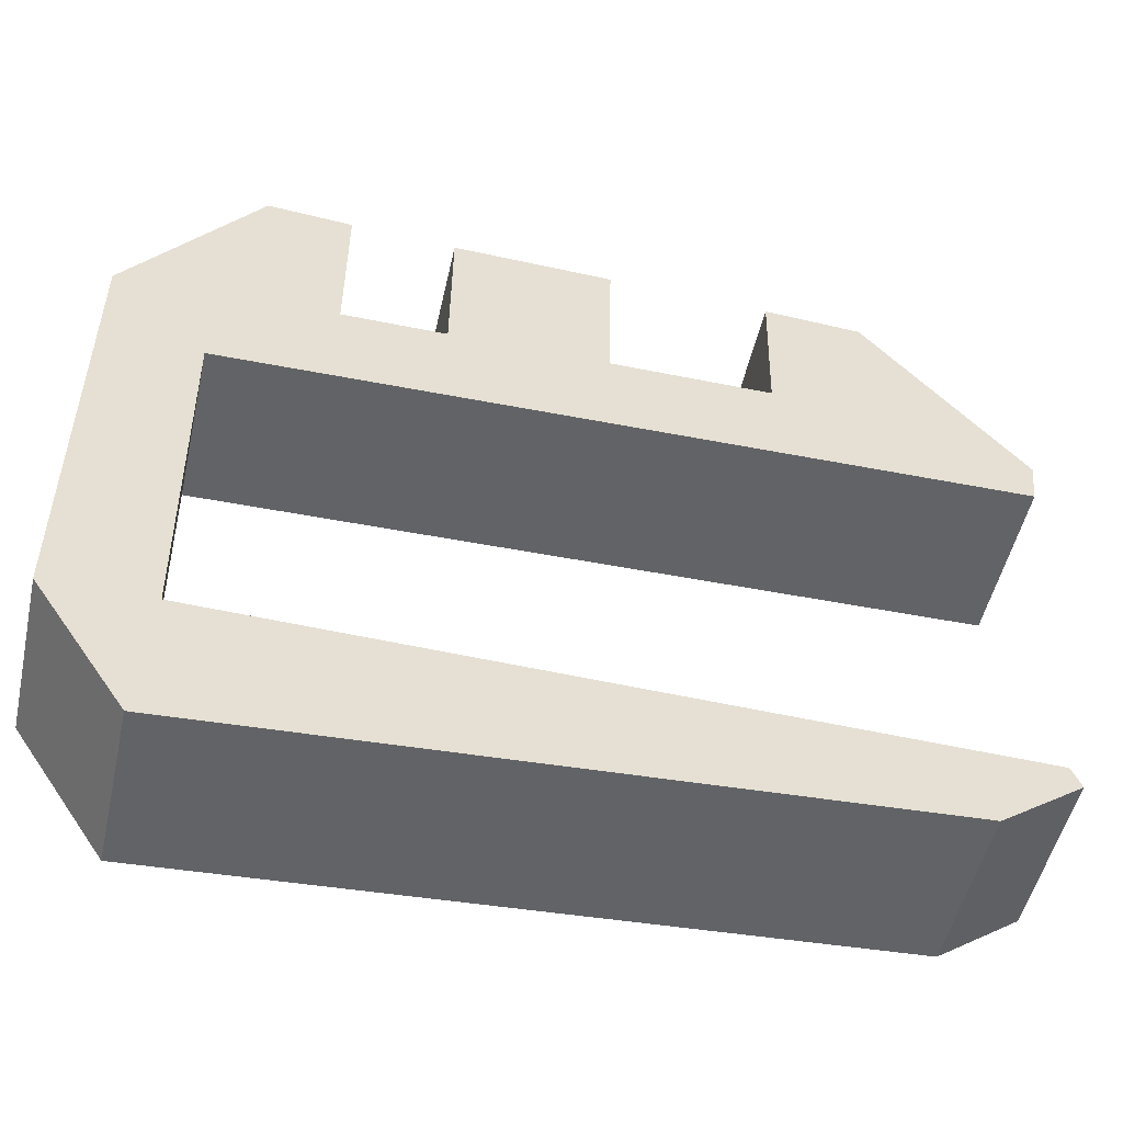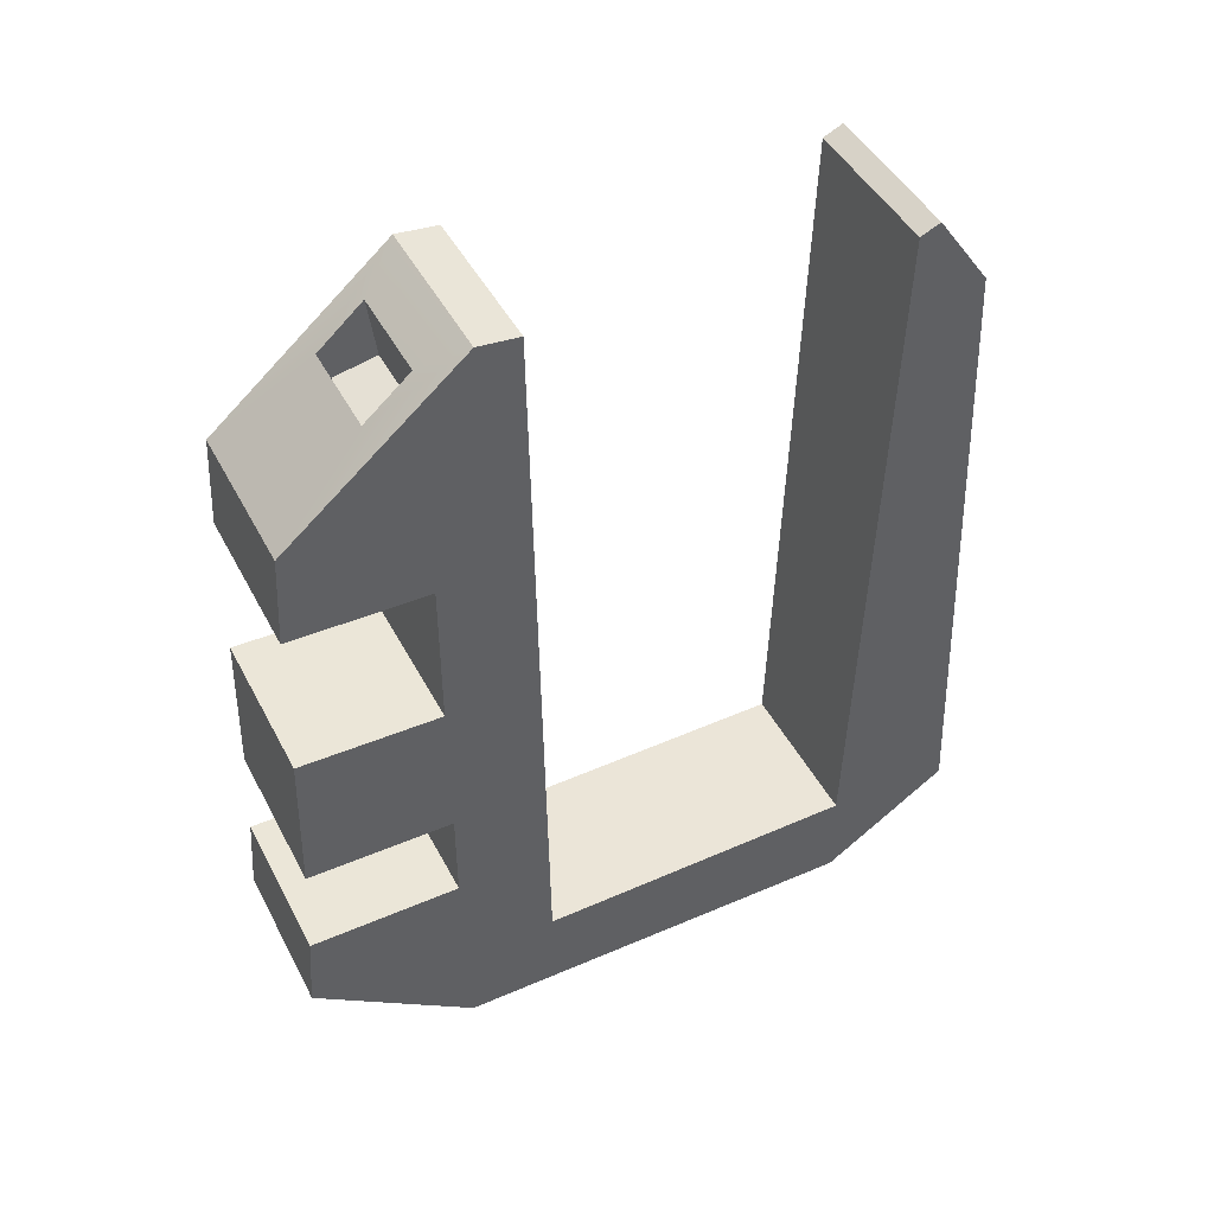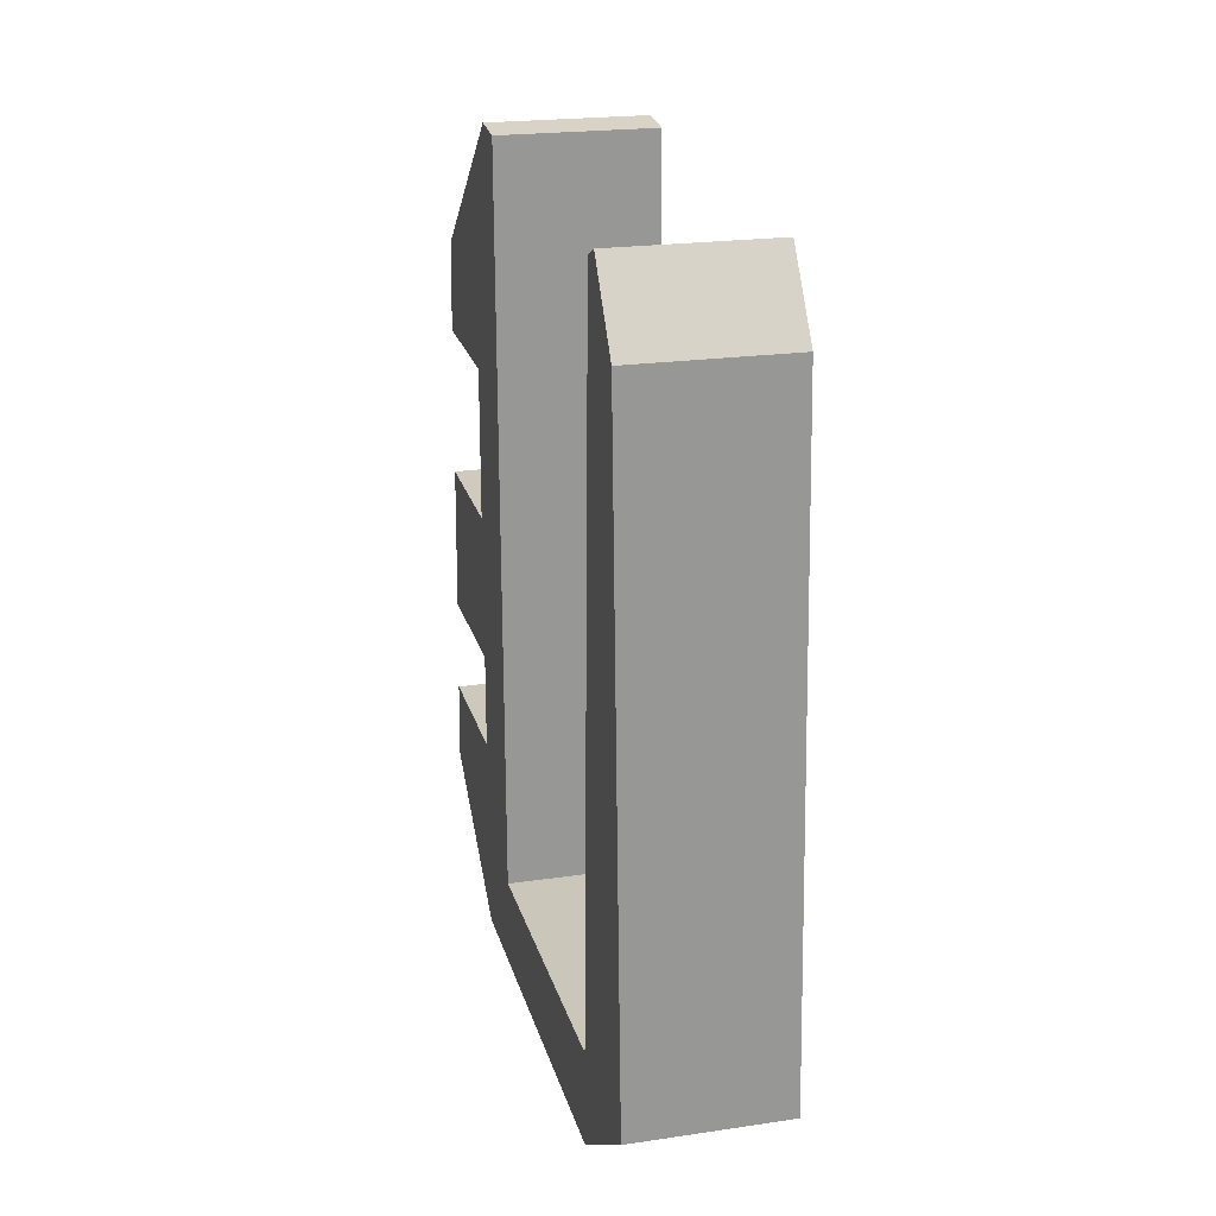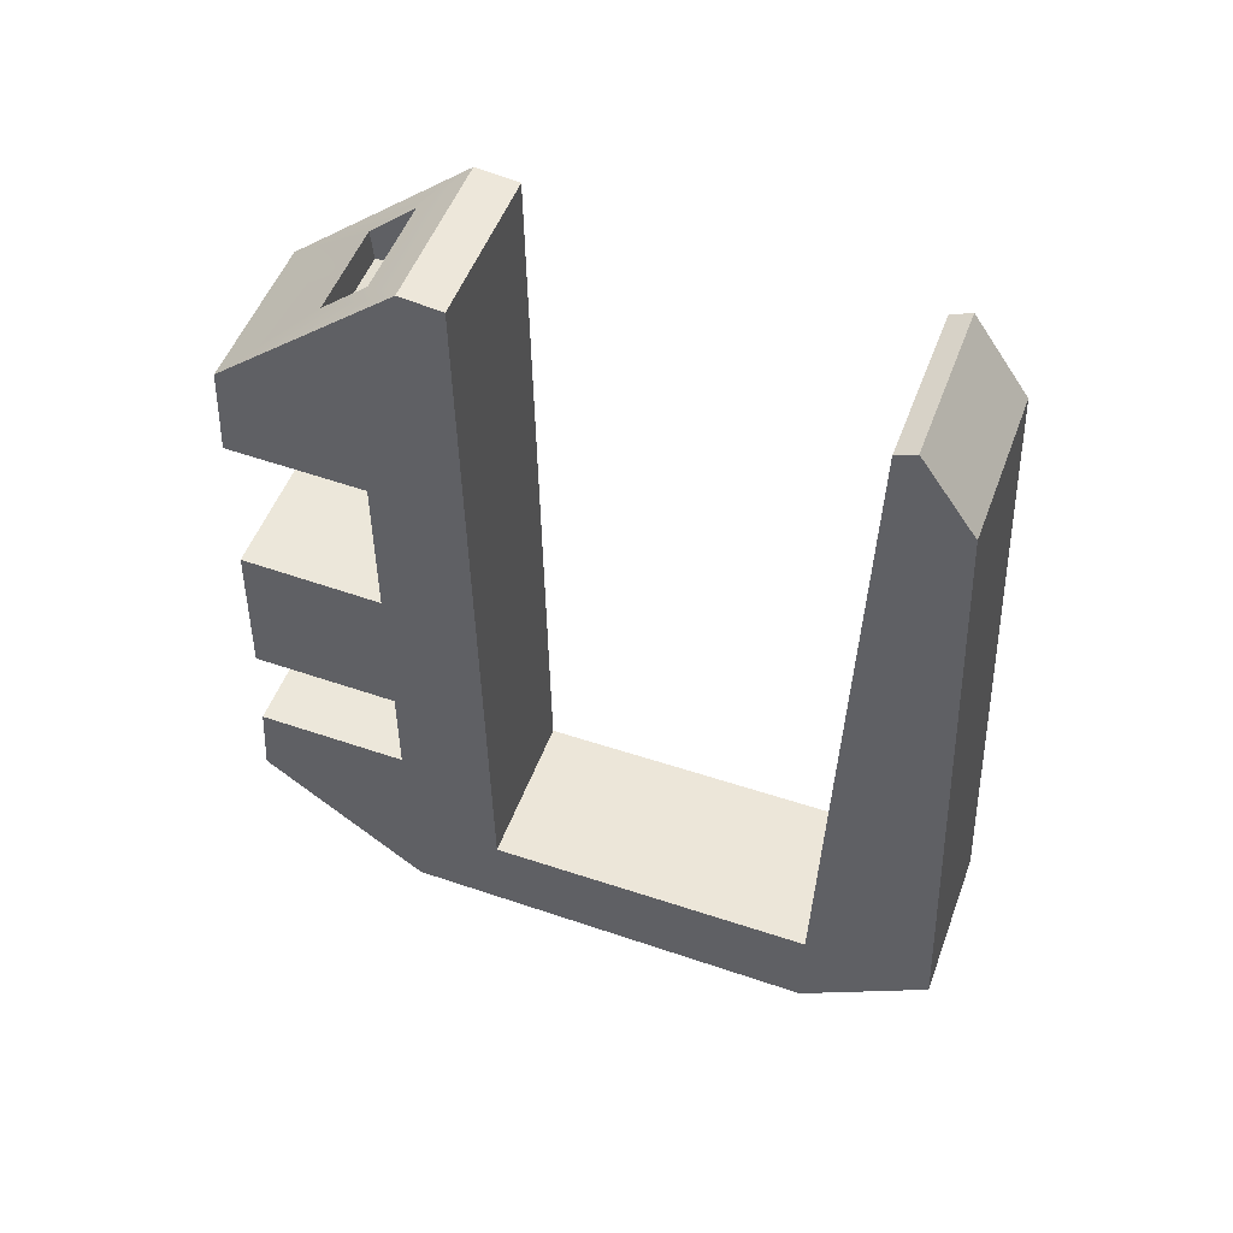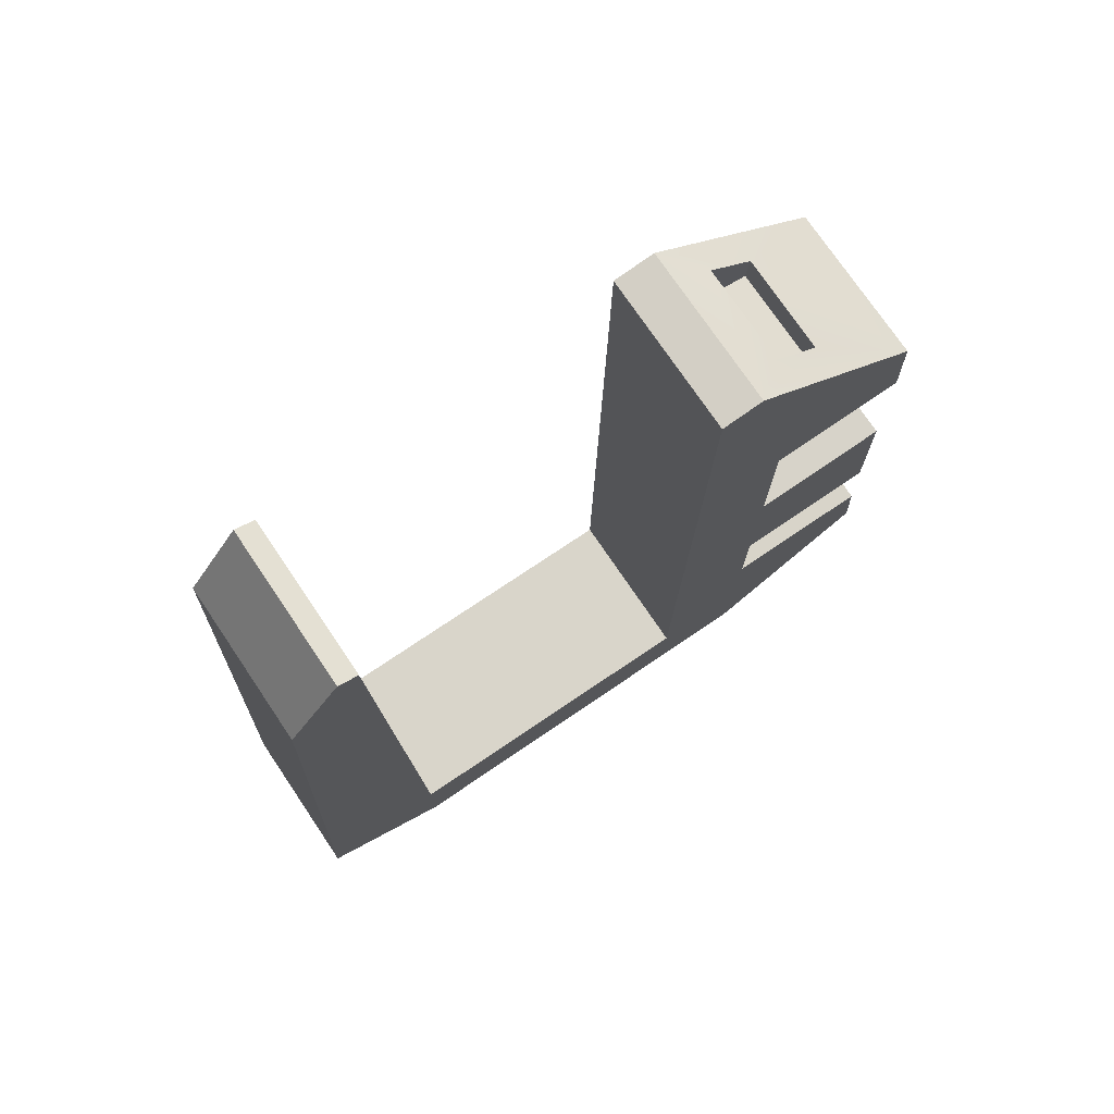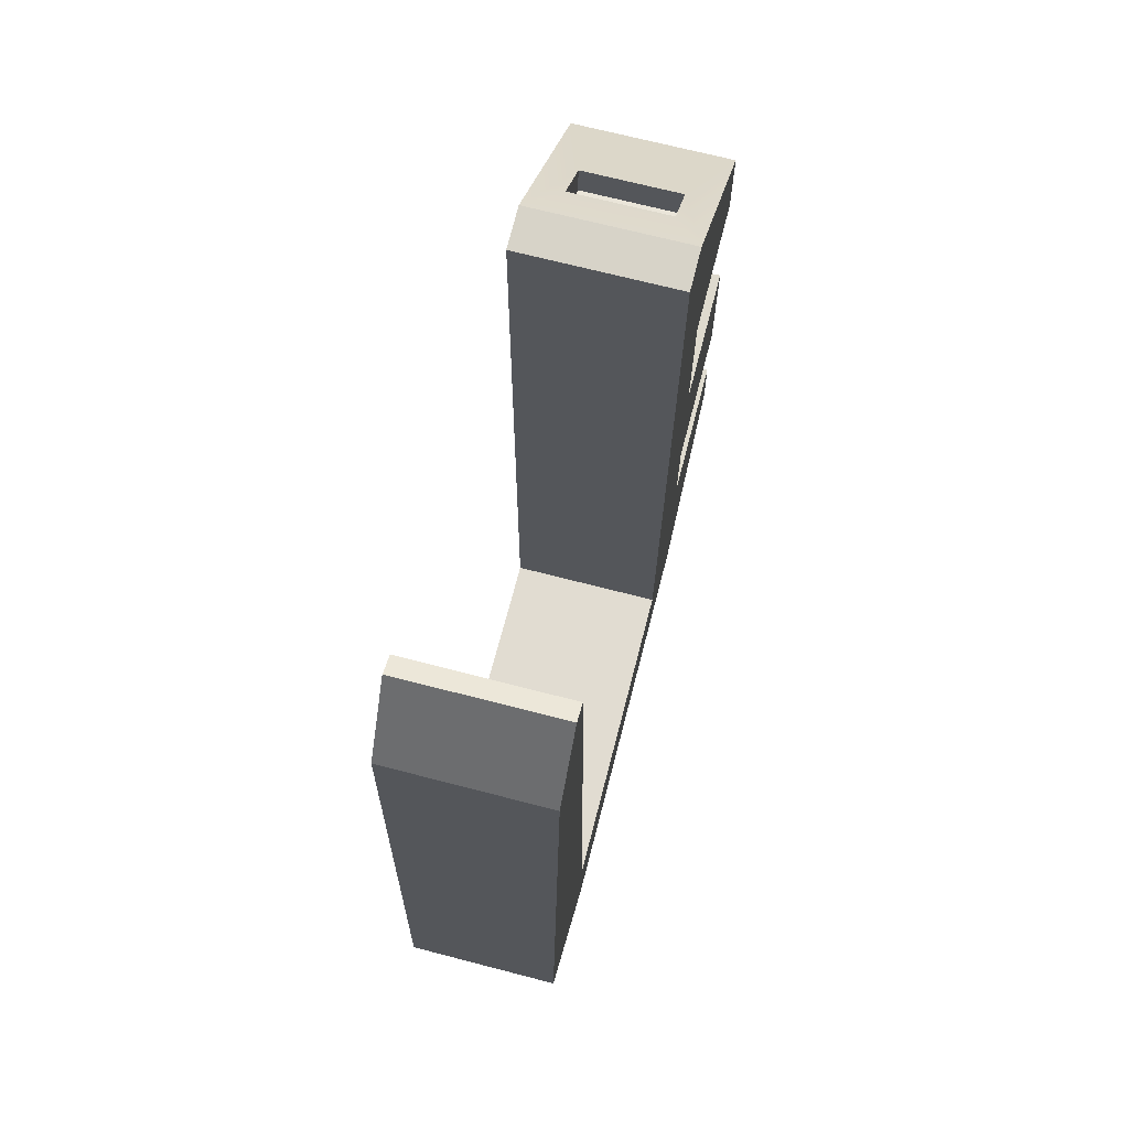
<metadata>
{"format":"obj","ext":"obj","renderer":"f3d","projection":"perspective","resolution":1024,"background":"white","views":[{"elev":-50.7,"azim":-102.6,"up":"+Y"},{"elev":45.9,"azim":-116.5,"up":"+Z"},{"elev":21.9,"azim":-14.3,"up":"+Z"},{"elev":51.7,"azim":-69.8,"up":"+Z"},{"elev":75.1,"azim":55.9,"up":"+Z"},{"elev":70.0,"azim":14.5,"up":"+Z"}]}
</metadata>
<code>
g CryoTurret_DefaultPart_3_CorpsePart
v -0.1261 1.13 0.3085
v -0.1261 1.339 0.461
v -0.1261 1.057 0.6995
v -0.1261 0.9908 0.6926
v -0.1261 1.379 -0.4581
v -0.1261 1.37 -0.3304
v -0.1261 1.128 -0.3314
v -0.1261 0.9741 -0.5092
v -0.1261 1.118 -0.6556
v -0.1261 1.361 -0.1728
v -0.1261 1.354 0.06879
v -0.1261 1.13 0.0636
v -0.1261 1.128 -0.1749
v -0.1261 0.452 -0.5032
v -0.1261 0.249 -0.5211
v -0.1261 0.4512 -0.658
v -0.1261 1.347 0.3133
v -0.1261 0.3879 0.6647
v -0.1261 0.302 0.5427
v -0.1261 0.4196 0.6505
v -0.07778 1.12 0.6507
v -0.07719 1.192 0.5881
v -0.07719 1.188 0.5397
v -0.07778 1.107 0.5548
v 0.07778 1.107 0.5548
v 0.07778 1.12 0.6507
v -0.07778 1.12 0.6507
v -0.07778 1.107 0.5548
v -0.1261 0.4512 -0.658
v -0.1261 1.118 -0.6556
v -0.1261 0.9741 -0.5092
v -0.1261 0.452 -0.5032
v -0.1261 1.057 0.6995
v -0.1261 1.339 0.461
v -0.07719 1.192 0.5881
v -0.07778 1.12 0.6507
v 0.07778 1.12 0.6507
v 0.1261 1.057 0.6995
v -0.1261 1.13 0.0636
v -0.1261 1.354 0.06879
v 0.1261 1.354 0.06879
v 0.1261 1.13 0.0636
v -0.1261 0.9908 0.6926
v -0.1261 1.057 0.6995
v 0.1261 1.057 0.6995
v 0.1261 0.9908 0.6926
v -0.1261 0.3879 0.6647
v -0.1261 0.4196 0.6505
v 0.1261 0.4196 0.6505
v 0.1261 0.3879 0.6648
v 0.1261 0.249 -0.5211
v -0.1261 0.249 -0.5211
v -0.1261 0.302 0.5427
v 0.1261 0.302 0.5427
v -0.1261 0.4512 -0.658
v -0.1261 0.249 -0.5211
v 0.1261 0.249 -0.5211
v 0.1261 0.4512 -0.658
v -0.1261 1.118 -0.6556
v -0.1261 0.4512 -0.658
v 0.1261 0.4512 -0.658
v 0.1261 1.118 -0.6556
v -0.1261 1.379 -0.4581
v -0.1261 1.118 -0.6556
v 0.1261 1.118 -0.6556
v 0.1261 1.379 -0.4581
v -0.1261 1.37 -0.3304
v -0.1261 1.379 -0.4581
v 0.1261 1.379 -0.4581
v 0.1261 1.37 -0.3304
v 0.1261 1.379 -0.4581
v 0.1261 1.128 -0.3314
v 0.1261 1.37 -0.3304
v 0.1261 1.118 -0.6556
v 0.1261 0.9741 -0.5092
v 0.1261 1.361 -0.1728
v 0.1261 1.128 -0.1749
v 0.1261 1.13 0.0636
v 0.1261 1.354 0.06879
v -0.1261 1.354 0.06879
v -0.1261 1.361 -0.1728
v 0.1261 1.361 -0.1728
v 0.1261 1.354 0.06879
v 0.1261 0.452 -0.5032
v 0.1261 0.4512 -0.658
v 0.1261 0.249 -0.5211
v 0.1261 1.347 0.3133
v 0.1261 1.13 0.3085
v 0.1261 1.339 0.461
v -0.1261 1.339 0.461
v -0.1261 1.347 0.3133
v 0.1261 1.347 0.3133
v 0.1261 1.339 0.461
v -0.1261 1.13 0.3085
v -0.1261 1.13 0.0636
v 0.1261 1.13 0.0636
v 0.1261 1.13 0.3085
v -0.1261 1.347 0.3133
v -0.1261 1.13 0.3085
v 0.1261 1.13 0.3085
v 0.1261 1.347 0.3133
v -0.1261 1.128 -0.1749
v -0.1261 1.128 -0.3314
v 0.1261 1.128 -0.3314
v 0.1261 1.128 -0.1749
v -0.1261 1.128 -0.3314
v -0.1261 1.37 -0.3304
v 0.1261 1.37 -0.3304
v 0.1261 1.128 -0.3314
v -0.1261 1.361 -0.1728
v -0.1261 1.128 -0.1749
v 0.1261 1.128 -0.1749
v 0.1261 1.361 -0.1728
v -0.1261 0.302 0.5427
v -0.1261 0.3879 0.6647
v 0.1261 0.3879 0.6648
v 0.1261 0.302 0.5427
v -0.1261 0.452 -0.5032
v 0.1261 0.452 -0.5032
v 0.1261 0.4196 0.6505
v -0.1261 0.4196 0.6505
v 0.1261 0.302 0.5427
v 0.1261 0.4196 0.6505
v 0.1261 0.3879 0.6648
v 0.07778 1.12 0.6507
v 0.07778 1.107 0.5548
v 0.07719 1.188 0.5397
v 0.07719 1.192 0.5881
v 0.1261 0.4512 -0.658
v 0.1261 0.452 -0.5032
v 0.1261 0.9741 -0.5092
v 0.1261 1.118 -0.6556
v 0.07719 1.192 0.5881
v 0.1261 1.339 0.461
v -0.07719 1.188 0.5397
v -0.07719 1.192 0.5881
v 0.07719 1.192 0.5881
v 0.07719 1.188 0.5397
v -0.1261 0.9908 0.6926
v 0.1261 0.9908 0.6926
v 0.1261 0.9741 -0.5092
v -0.1261 0.9741 -0.5092
v -0.1261 0.9741 -0.5092
v 0.1261 0.9741 -0.5092
v 0.1261 0.452 -0.5032
v -0.1261 0.452 -0.5032
v 0.07778 1.107 0.5548
v -0.07778 1.107 0.5548
v -0.07719 1.188 0.5397
v 0.07719 1.188 0.5397
v 0.1261 0.9908 0.6926
v 0.1261 1.057 0.6995
g CryoTurret_DefaultPart_3_CorpsePart_0
f 3 2 1
f 4 3 1
f 7 6 5
f 8 7 5
f 9 8 5
f 12 11 10
f 13 12 10
f 16 15 14
f 1 2 17
f 20 19 18
f 23 22 21
f 24 23 21
f 27 26 25
f 28 27 25
f 31 30 29
f 32 31 29
f 19 20 14
f 15 19 14
f 35 34 33
f 36 35 33
f 38 37 36
f 33 38 36
f 41 40 39
f 42 41 39
f 45 44 43
f 46 45 43
f 49 48 47
f 50 49 47
f 53 52 51
f 54 53 51
f 57 56 55
f 58 57 55
f 61 60 59
f 62 61 59
f 65 64 63
f 66 65 63
f 69 68 67
f 70 69 67
f 73 72 71
f 75 74 71
f 72 75 71
f 78 77 76
f 79 78 76
f 82 81 80
f 83 82 80
f 86 85 84
f 75 72 77
f 89 88 87
f 92 91 90
f 93 92 90
f 96 95 94
f 97 96 94
f 100 99 98
f 101 100 98
f 104 103 102
f 105 104 102
f 108 107 106
f 109 108 106
f 112 111 110
f 113 112 110
f 116 115 114
f 117 116 114
f 120 119 118
f 121 120 118
f 122 86 84
f 123 122 84
f 122 123 124
f 127 126 125
f 128 127 125
f 131 130 129
f 132 131 129
f 133 37 38
f 134 133 38
f 137 136 135
f 138 137 135
f 134 34 35
f 133 134 35
f 141 140 139
f 142 141 139
f 145 144 143
f 146 145 143
f 149 148 147
f 150 149 147
f 89 152 151
f 88 89 151
f 78 88 151
f 78 151 75
f 78 75 77
f 7 8 13
f 8 12 13
f 8 4 12
f 4 1 12

</code>
